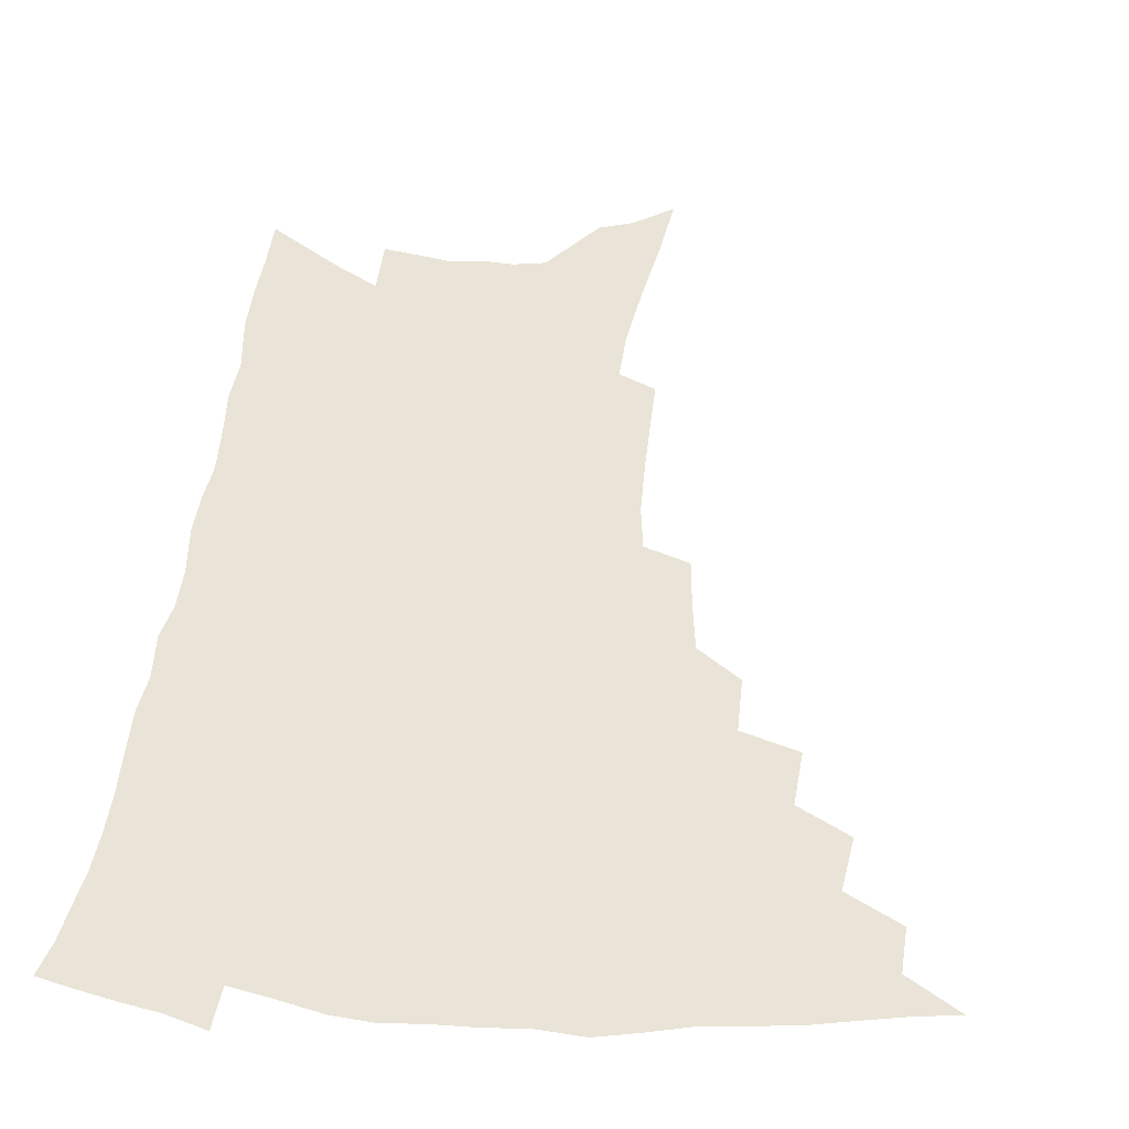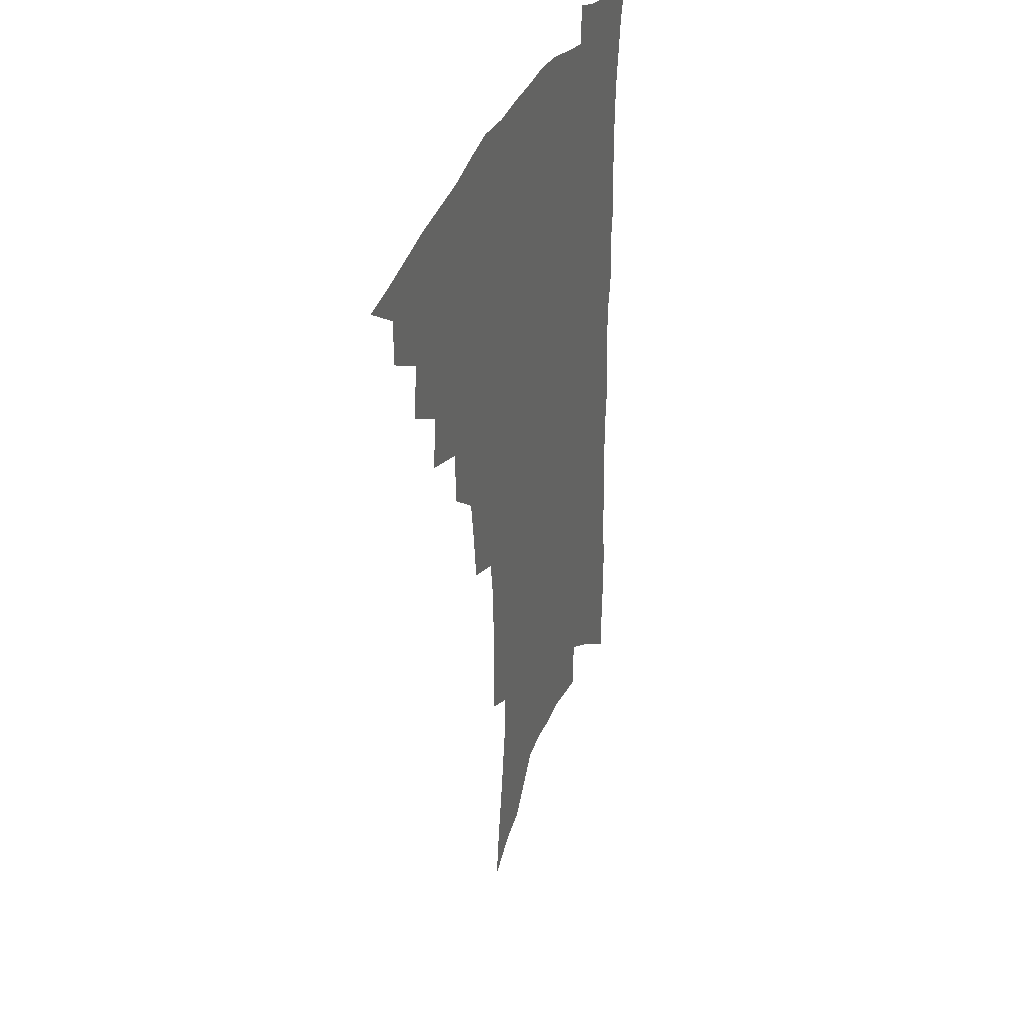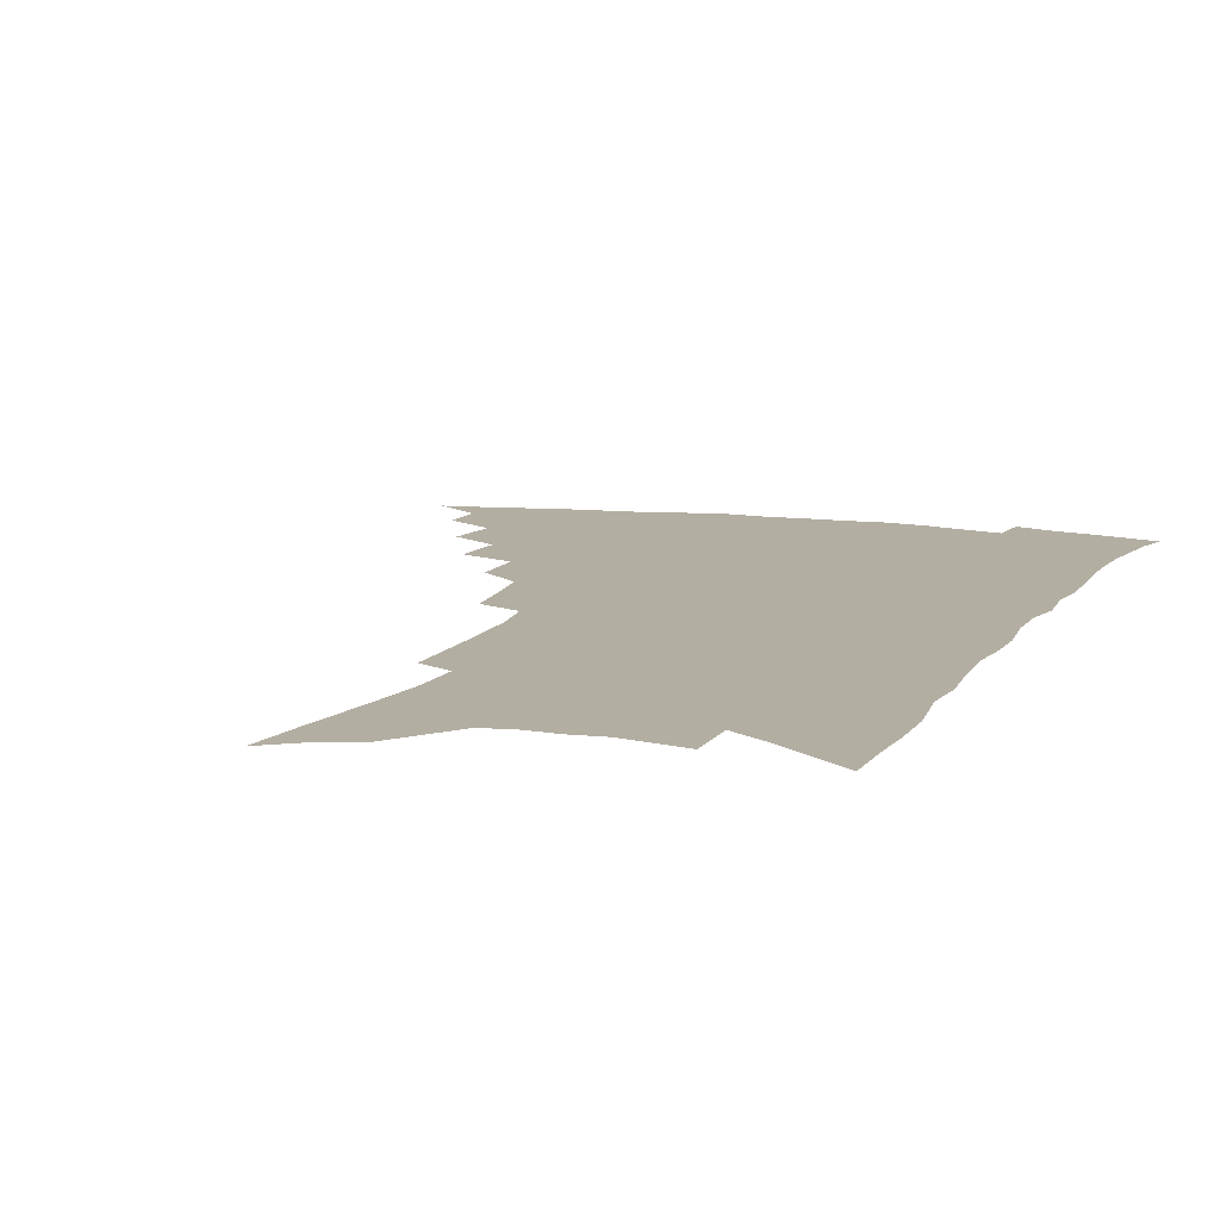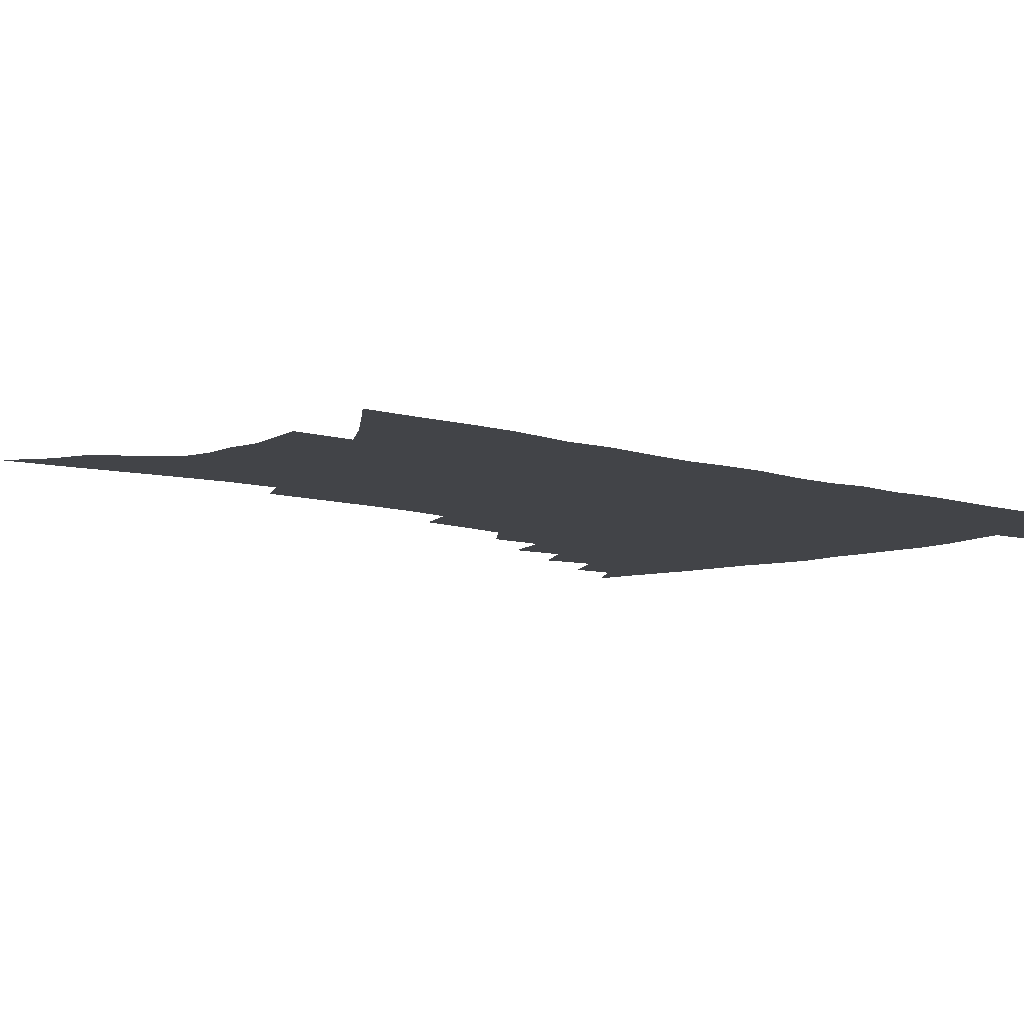
<metadata>
{"format":"obj","ext":"obj","renderer":"f3d","projection":"perspective","resolution":1024,"background":"white","views":[{"elev":43.5,"azim":-173.8,"up":"+Z"},{"elev":35.8,"azim":-68.8,"up":"+Y"},{"elev":10.8,"azim":20.9,"up":"+Z"},{"elev":-8.0,"azim":48.2,"up":"+Z"}]}
</metadata>
<code>
v 458.1 481.3 0
v 474.6 452.4 0
v 475.4 469.1 0
v 473.3 483.5 0
v 490.2 421.3 0
v 492.9 441.5 0
v 491.8 456.8 0
v 490.2 471.5 0
v 487.4 486.4 0
v 506.4 389.9 0
v 507.8 410.7 0
v 508.7 429.2 0
v 508.5 445.1 0
v 507 459.7 0
v 504.4 474.2 0
v 501.5 489.5 0
v 525.9 362.1 0
v 525.8 383.1 0
v 525.6 401.9 0
v 525.7 419.6 0
v 525.2 434.9 0
v 523.3 448.2 0
v 521.2 462.1 0
v 518.9 476.2 0
v 516.1 491.3 0
v 545.2 312.7 0
v 543.2 332.1 0
v 540.8 350 0
v 542.1 374.5 0
v 541.2 391.4 0
v 540 406.8 0
v 538.9 421.2 0
v 538.4 436.1 0
v 537.2 450.3 0
v 535.5 464.1 0
v 533.1 478.4 0
v 530.5 493.1 0
v 563.6 228.7 0
v 563.6 248.2 0
v 563.6 268.5 0
v 563.1 289.4 0
v 560.7 306.6 0
v 558.5 324.8 0
v 557.2 344.3 0
v 556.3 363.1 0
v 555 378.7 0
v 555 396.6 0
v 554.4 411.4 0
v 553.9 425.7 0
v 552.7 438.9 0
v 552.2 452.5 0
v 549.4 466.3 0
v 547.1 480.6 0
v 544.4 496.6 0
v 565.5 126.4 0
v 568.5 150.7 0
v 572.6 177.5 0
v 575.8 202.9 0
v 576.4 222.2 0
v 576.7 242.4 0
v 576.4 261.9 0
v 575.9 281.6 0
v 574.3 298.7 0
v 572.1 314.6 0
v 570.9 333.4 0
v 569.7 350.7 0
v 569.3 369.1 0
v 568.2 383.9 0
v 567.5 398.8 0
v 567.6 414.4 0
v 567 428 0
v 566.5 441.4 0
v 565 454.4 0
v 563 468.2 0
v 561.1 482.5 0
v 558.3 499.7 0
v 579.2 136.3 0
v 583.9 166.1 0
v 587.8 194.3 0
v 589.1 215.7 0
v 589 234.4 0
v 588 251 0
v 587.6 270.1 0
v 587.2 290.3 0
v 585.9 307.7 0
v 583.9 322 0
v 582.6 338.8 0
v 582.3 357.3 0
v 581.3 372.2 0
v 581.1 388.5 0
v 580.8 403 0
v 580.3 416.7 0
v 580.1 430.3 0
v 579.4 442.7 0
v 578.5 455.5 0
v 576.9 469.1 0
v 575.2 483.6 0
v 574 498.4 0
v 591.3 140.6 0
v 597.5 177.5 0
v 599.7 202.4 0
v 600.6 224.2 0
v 600.1 241.5 0
v 599.6 260.2 0
v 599 278.4 0
v 597.7 294.5 0
v 596.5 310.9 0
v 595.7 329.1 0
v 594.7 345 0
v 593.9 360.1 0
v 593.2 374.9 0
v 592.7 388.6 0
v 592.7 403.6 0
v 592.6 417.8 0
v 592.3 430.5 0
v 592.1 443.6 0
v 591.6 456.3 0
v 590.6 469.6 0
v 589.6 483.4 0
v 587.9 499.6 0
v 608.3 163.3 0
v 610.4 188.7 0
v 611.1 209.6 0
v 610.9 226.4 0
v 610.5 243.8 0
v 609.9 259.6 0
v 609.4 283 0
v 608.5 299.7 0
v 607.5 315 0
v 606.5 330.6 0
v 605.8 346.5 0
v 605.3 362.1 0
v 605 377.2 0
v 605.1 392.4 0
v 604.7 405.1 0
v 604.9 419.3 0
v 604.8 431.4 0
v 604.6 443.9 0
v 604.7 456.7 0
v 604.1 469.8 0
v 603 484.4 0
v 601.9 499.9 0
v 619.7 165.4 0
v 621.2 190.2 0
v 621.5 211.4 0
v 621.6 231.4 0
v 620.8 245.6 0
v 620.4 263.8 0
v 619.8 284.8 0
v 619 299.9 0
v 618.2 318.2 0
v 617.5 333.7 0
v 616.9 348.2 0
v 616.6 363.1 0
v 616.4 378.7 0
v 616.4 393.1 0
v 616.4 405.7 0
v 616.6 419 0
v 617.2 432.3 0
v 617.4 444.4 0
v 617.6 456.7 0
v 617.6 469.4 0
v 617.1 483.2 0
v 615.5 501.1 0
v 631.1 164.6 0
v 632.1 191.2 0
v 632.2 215.8 0
v 632 231.8 0
v 631.5 250.7 0
v 630.8 265.4 0
v 630.3 284.1 0
v 629.6 300.4 0
v 628.9 317.5 0
v 628.2 334.2 0
v 628.1 346.5 0
v 627.7 364.7 0
v 627.6 378.9 0
v 627.8 392.2 0
v 628 406.1 0
v 628.4 419.1 0
v 629 431.9 0
v 629.7 444.3 0
v 630.4 456.4 0
v 630.6 469 0
v 630.3 483.8 0
v 629.6 499.8 0
v 642.8 166 0
v 643.1 191.7 0
v 643.2 211 0
v 642.6 231.5 0
v 642.2 248.2 0
v 641.2 270.2 0
v 640.7 285 0
v 640.2 300.8 0
v 639.6 316.7 0
v 638.9 333.9 0
v 639 347.8 0
v 638.8 363.6 0
v 638.8 377.7 0
v 639.1 391.4 0
v 639.3 405.8 0
v 639.9 418.6 0
v 640.6 431.6 0
v 641.5 443.6 0
v 642.7 455.8 0
v 643.4 468.4 0
v 644.4 481.4 0
v 644.8 496 0
v 654.5 163.7 0
v 654.5 187.7 0
v 654.1 209.2 0
v 653.4 229.2 0
v 652.9 247.2 0
v 652.4 265.1 0
v 651.3 283.6 0
v 650.9 299.2 0
v 650.5 315.1 0
v 650.1 331 0
v 650.7 343.7 0
v 649.8 361.8 0
v 650.1 375.8 0
v 650.5 389.5 0
v 651.2 402.7 0
v 651.5 417.1 0
v 652.4 429.6 0
v 653.6 441.6 0
v 654.8 455.1 0
v 656 467 0
v 657.7 479.3 0
v 658.8 493 0
v 659.8 508.6 0
v 666.3 161.4 0
v 666.2 183 0
v 666 202.9 0
v 665 223.7 0
v 664.2 243.1 0
v 663.1 262.9 0
v 662.3 280.2 0
v 661.7 297 0
v 661.6 312.1 0
v 661.7 327 0
v 661.6 342.5 0
v 661.4 358.1 0
v 661.9 372.1 0
v 662.5 385.7 0
v 662.5 401.1 0
v 663.3 414.4 0
v 663.9 428.2 0
v 665.3 440.4 0
v 666.4 453.5 0
v 668.2 465.3 0
v 670 477.5 0
v 672 489.6 0
v 673.5 504.2 0
v 679.2 174.7 0
v 678.1 196.7 0
v 676.8 218.2 0
v 676.2 237.1 0
v 675.6 255.1 0
v 674.4 273.7 0
v 673.6 291 0
v 673.5 306.7 0
v 673.6 322 0
v 673.6 337.4 0
v 673.8 352.4 0
v 674 367.5 0
v 674.1 382.8 0
v 674.1 398.1 0
v 675.2 411.3 0
v 676.2 424.7 0
v 677.3 437.7 0
v 678.1 451.7 0
v 680.1 463.5 0
v 682 475.4 0
v 684.2 487.3 0
v 686.2 501.6 0
v 693 164.6 0
v 691.6 187.3 0
v 690.6 207.8 0
v 689.6 227.3 0
v 689.1 245.5 0
v 687.4 265.3 0
v 687.4 281.5 0
v 686.1 299.5 0
v 686.9 314 0
v 686.8 330 0
v 685.7 347.1 0
v 687 360.9 0
v 687.3 376.1 0
v 688.3 390.3 0
v 687.8 406.5 0
v 688.4 421 0
v 689.3 435 0
v 690.7 448.1 0
v 691.7 461.6 0
v 694.1 473.2 0
v 695.8 485 0
v 698.6 498.7 0
v 707.4 153.9 0
v 707.4 173 0
v 708 190.7 0
v 707.8 209.2 0
v 705 231.7 0
v 706 247.4 0
v 704.4 266.6 0
v 703.4 284.4 0
v 704.7 298.8 0
v 705 314.5 0
v 702.9 333.5 0
v 702.9 349.4 0
v 705.3 362.6 0
v 703.9 380.4 0
v 705.4 394.7 0
v 704.8 411.1 0
v 704.1 427.6 0
v 704.2 443.1 0
v 704.9 457.6 0
v 706.7 470.4 0
v 708.3 483.2 0
v 711.3 495.4 0
f 3 4 1
f 6 7 2
f 2 7 3
f 7 8 3
f 3 8 4
f 8 9 4
f 11 12 5
f 5 12 6
f 12 13 6
f 6 13 7
f 13 14 7
f 7 14 8
f 14 15 8
f 8 15 9
f 15 16 9
f 18 19 10
f 10 19 11
f 19 20 11
f 11 20 12
f 20 21 12
f 12 21 13
f 21 22 13
f 13 22 14
f 22 23 14
f 14 23 15
f 23 24 15
f 15 24 16
f 24 25 16
f 28 29 17
f 17 29 18
f 29 30 18
f 18 30 19
f 30 31 19
f 19 31 20
f 31 32 20
f 20 32 21
f 32 33 21
f 21 33 22
f 33 34 22
f 22 34 23
f 34 35 23
f 23 35 24
f 35 36 24
f 24 36 25
f 36 37 25
f 42 43 26
f 26 43 27
f 43 44 27
f 27 44 28
f 44 45 28
f 28 45 29
f 45 46 29
f 29 46 30
f 46 47 30
f 30 47 31
f 47 48 31
f 31 48 32
f 48 49 32
f 32 49 33
f 49 50 33
f 33 50 34
f 50 51 34
f 34 51 35
f 51 52 35
f 35 52 36
f 52 53 36
f 36 53 37
f 53 54 37
f 59 60 38
f 38 60 39
f 60 61 39
f 39 61 40
f 61 62 40
f 40 62 41
f 62 63 41
f 41 63 42
f 63 64 42
f 42 64 43
f 64 65 43
f 43 65 44
f 65 66 44
f 44 66 45
f 66 67 45
f 45 67 46
f 67 68 46
f 46 68 47
f 68 69 47
f 47 69 48
f 69 70 48
f 48 70 49
f 70 71 49
f 49 71 50
f 71 72 50
f 50 72 51
f 72 73 51
f 51 73 52
f 73 74 52
f 52 74 53
f 74 75 53
f 53 75 54
f 75 76 54
f 55 77 56
f 77 78 56
f 56 78 57
f 78 79 57
f 57 79 58
f 79 80 58
f 58 80 59
f 80 81 59
f 59 81 60
f 81 82 60
f 60 82 61
f 82 83 61
f 61 83 62
f 83 84 62
f 62 84 63
f 84 85 63
f 63 85 64
f 85 86 64
f 64 86 65
f 86 87 65
f 65 87 66
f 87 88 66
f 66 88 67
f 88 89 67
f 67 89 68
f 89 90 68
f 68 90 69
f 90 91 69
f 69 91 70
f 91 92 70
f 70 92 71
f 92 93 71
f 71 93 72
f 93 94 72
f 72 94 73
f 94 95 73
f 73 95 74
f 95 96 74
f 74 96 75
f 96 97 75
f 75 97 76
f 97 98 76
f 77 99 78
f 99 100 78
f 78 100 79
f 100 101 79
f 79 101 80
f 101 102 80
f 80 102 81
f 102 103 81
f 81 103 82
f 103 104 82
f 82 104 83
f 104 105 83
f 83 105 84
f 105 106 84
f 84 106 85
f 106 107 85
f 85 107 86
f 107 108 86
f 86 108 87
f 108 109 87
f 87 109 88
f 109 110 88
f 88 110 89
f 110 111 89
f 89 111 90
f 111 112 90
f 90 112 91
f 112 113 91
f 91 113 92
f 113 114 92
f 92 114 93
f 114 115 93
f 93 115 94
f 115 116 94
f 94 116 95
f 116 117 95
f 95 117 96
f 117 118 96
f 96 118 97
f 118 119 97
f 97 119 98
f 119 120 98
f 99 121 100
f 121 122 100
f 100 122 101
f 122 123 101
f 101 123 102
f 123 124 102
f 102 124 103
f 124 125 103
f 103 125 104
f 125 126 104
f 104 126 105
f 126 127 105
f 105 127 106
f 127 128 106
f 106 128 107
f 128 129 107
f 107 129 108
f 129 130 108
f 108 130 109
f 130 131 109
f 109 131 110
f 131 132 110
f 110 132 111
f 132 133 111
f 111 133 112
f 133 134 112
f 112 134 113
f 134 135 113
f 113 135 114
f 135 136 114
f 114 136 115
f 136 137 115
f 115 137 116
f 137 138 116
f 116 138 117
f 138 139 117
f 117 139 118
f 139 140 118
f 118 140 119
f 140 141 119
f 119 141 120
f 141 142 120
f 121 143 122
f 143 144 122
f 122 144 123
f 144 145 123
f 123 145 124
f 145 146 124
f 124 146 125
f 146 147 125
f 125 147 126
f 147 148 126
f 126 148 127
f 148 149 127
f 127 149 128
f 149 150 128
f 128 150 129
f 150 151 129
f 129 151 130
f 151 152 130
f 130 152 131
f 152 153 131
f 131 153 132
f 153 154 132
f 132 154 133
f 154 155 133
f 133 155 134
f 155 156 134
f 134 156 135
f 156 157 135
f 135 157 136
f 157 158 136
f 136 158 137
f 158 159 137
f 137 159 138
f 159 160 138
f 138 160 139
f 160 161 139
f 139 161 140
f 161 162 140
f 140 162 141
f 162 163 141
f 141 163 142
f 163 164 142
f 143 165 144
f 165 166 144
f 144 166 145
f 166 167 145
f 145 167 146
f 167 168 146
f 146 168 147
f 168 169 147
f 147 169 148
f 169 170 148
f 148 170 149
f 170 171 149
f 149 171 150
f 171 172 150
f 150 172 151
f 172 173 151
f 151 173 152
f 173 174 152
f 152 174 153
f 174 175 153
f 153 175 154
f 175 176 154
f 154 176 155
f 176 177 155
f 155 177 156
f 177 178 156
f 156 178 157
f 178 179 157
f 157 179 158
f 179 180 158
f 158 180 159
f 180 181 159
f 159 181 160
f 181 182 160
f 160 182 161
f 182 183 161
f 161 183 162
f 183 184 162
f 162 184 163
f 184 185 163
f 163 185 164
f 185 186 164
f 165 187 166
f 187 188 166
f 166 188 167
f 188 189 167
f 167 189 168
f 189 190 168
f 168 190 169
f 190 191 169
f 169 191 170
f 191 192 170
f 170 192 171
f 192 193 171
f 171 193 172
f 193 194 172
f 172 194 173
f 194 195 173
f 173 195 174
f 195 196 174
f 174 196 175
f 196 197 175
f 175 197 176
f 197 198 176
f 176 198 177
f 198 199 177
f 177 199 178
f 199 200 178
f 178 200 179
f 200 201 179
f 179 201 180
f 201 202 180
f 180 202 181
f 202 203 181
f 181 203 182
f 203 204 182
f 182 204 183
f 204 205 183
f 183 205 184
f 205 206 184
f 184 206 185
f 206 207 185
f 185 207 186
f 207 208 186
f 187 209 188
f 209 210 188
f 188 210 189
f 210 211 189
f 189 211 190
f 211 212 190
f 190 212 191
f 212 213 191
f 191 213 192
f 213 214 192
f 192 214 193
f 214 215 193
f 193 215 194
f 215 216 194
f 194 216 195
f 216 217 195
f 195 217 196
f 217 218 196
f 196 218 197
f 218 219 197
f 197 219 198
f 219 220 198
f 198 220 199
f 220 221 199
f 199 221 200
f 221 222 200
f 200 222 201
f 222 223 201
f 201 223 202
f 223 224 202
f 202 224 203
f 224 225 203
f 203 225 204
f 225 226 204
f 204 226 205
f 226 227 205
f 205 227 206
f 227 228 206
f 206 228 207
f 228 229 207
f 207 229 208
f 229 230 208
f 209 232 210
f 232 233 210
f 210 233 211
f 233 234 211
f 211 234 212
f 234 235 212
f 212 235 213
f 235 236 213
f 213 236 214
f 236 237 214
f 214 237 215
f 237 238 215
f 215 238 216
f 238 239 216
f 216 239 217
f 239 240 217
f 217 240 218
f 240 241 218
f 218 241 219
f 241 242 219
f 219 242 220
f 242 243 220
f 220 243 221
f 243 244 221
f 221 244 222
f 244 245 222
f 222 245 223
f 245 246 223
f 223 246 224
f 246 247 224
f 224 247 225
f 247 248 225
f 225 248 226
f 248 249 226
f 226 249 227
f 249 250 227
f 227 250 228
f 250 251 228
f 228 251 229
f 251 252 229
f 229 252 230
f 252 253 230
f 230 253 231
f 253 254 231
f 233 255 234
f 255 256 234
f 234 256 235
f 256 257 235
f 235 257 236
f 257 258 236
f 236 258 237
f 258 259 237
f 237 259 238
f 259 260 238
f 238 260 239
f 260 261 239
f 239 261 240
f 261 262 240
f 240 262 241
f 262 263 241
f 241 263 242
f 263 264 242
f 242 264 243
f 264 265 243
f 243 265 244
f 265 266 244
f 244 266 245
f 266 267 245
f 245 267 246
f 267 268 246
f 246 268 247
f 268 269 247
f 247 269 248
f 269 270 248
f 248 270 249
f 270 271 249
f 249 271 250
f 271 272 250
f 250 272 251
f 272 273 251
f 251 273 252
f 273 274 252
f 252 274 253
f 274 275 253
f 253 275 254
f 275 276 254
f 255 277 256
f 277 278 256
f 256 278 257
f 278 279 257
f 257 279 258
f 279 280 258
f 258 280 259
f 280 281 259
f 259 281 260
f 281 282 260
f 260 282 261
f 282 283 261
f 261 283 262
f 283 284 262
f 262 284 263
f 284 285 263
f 263 285 264
f 285 286 264
f 264 286 265
f 286 287 265
f 265 287 266
f 287 288 266
f 266 288 267
f 288 289 267
f 267 289 268
f 289 290 268
f 268 290 269
f 290 291 269
f 269 291 270
f 291 292 270
f 270 292 271
f 292 293 271
f 271 293 272
f 293 294 272
f 272 294 273
f 294 295 273
f 273 295 274
f 295 296 274
f 274 296 275
f 296 297 275
f 275 297 276
f 297 298 276
f 277 299 278
f 299 300 278
f 278 300 279
f 300 301 279
f 279 301 280
f 301 302 280
f 280 302 281
f 302 303 281
f 281 303 282
f 303 304 282
f 282 304 283
f 304 305 283
f 283 305 284
f 305 306 284
f 284 306 285
f 306 307 285
f 285 307 286
f 307 308 286
f 286 308 287
f 308 309 287
f 287 309 288
f 309 310 288
f 288 310 289
f 310 311 289
f 289 311 290
f 311 312 290
f 290 312 291
f 312 313 291
f 291 313 292
f 313 314 292
f 292 314 293
f 314 315 293
f 293 315 294
f 315 316 294
f 294 316 295
f 316 317 295
f 295 317 296
f 317 318 296
f 296 318 297
f 318 319 297
f 297 319 298
f 319 320 298

</code>
